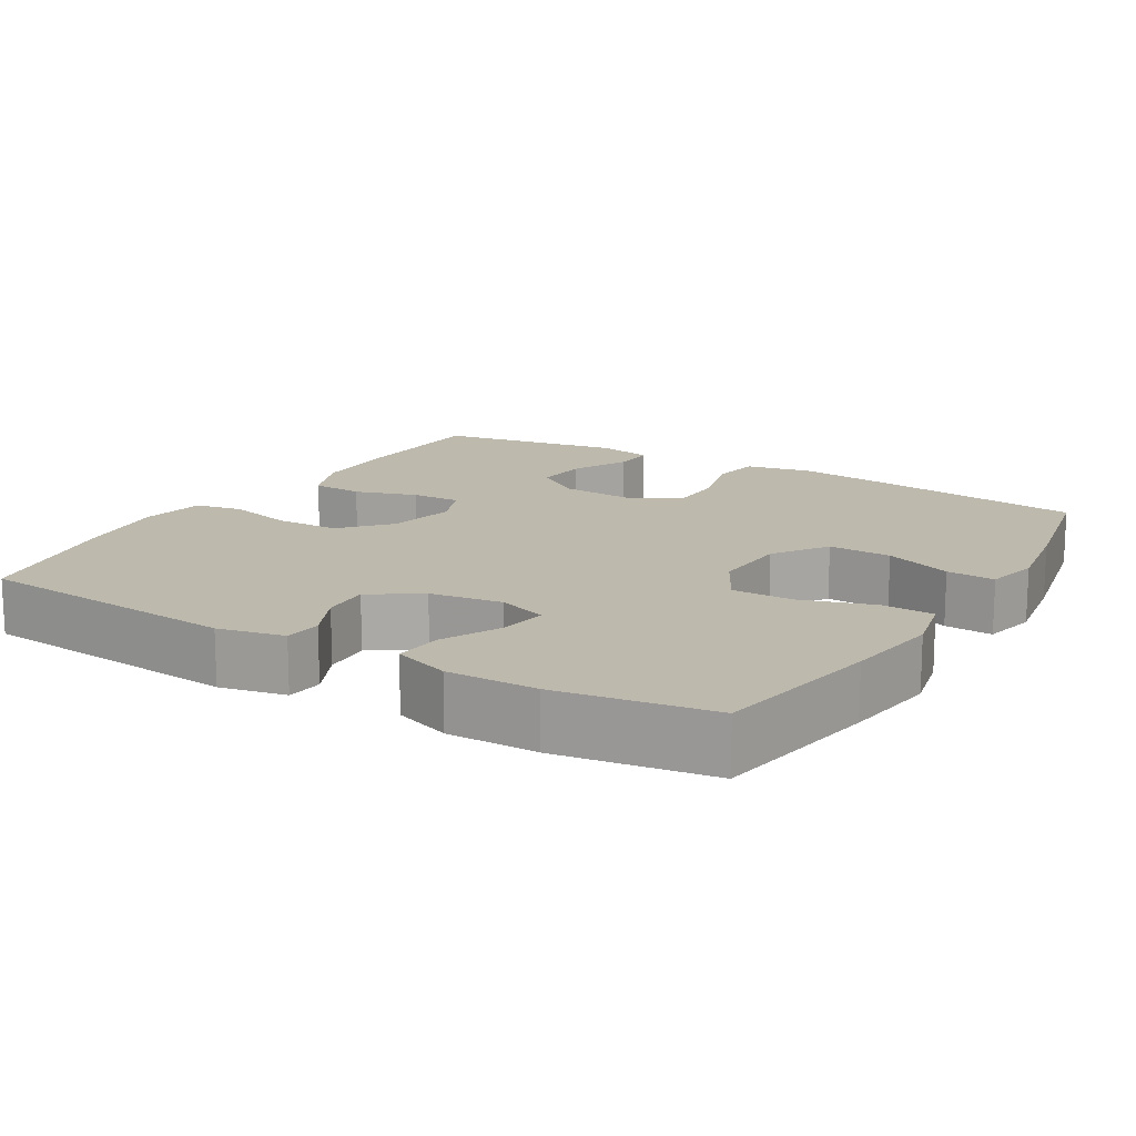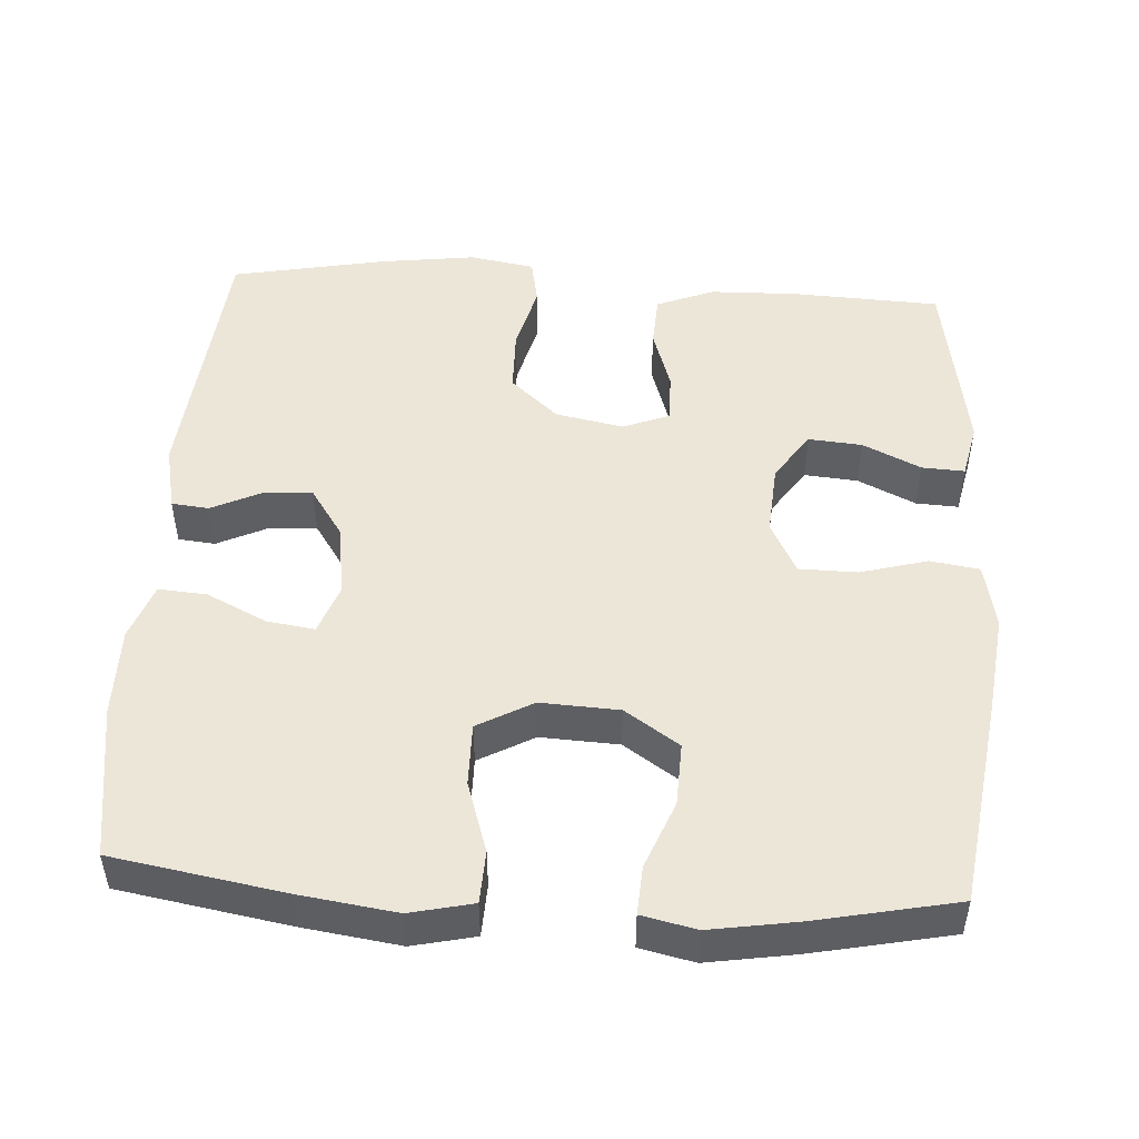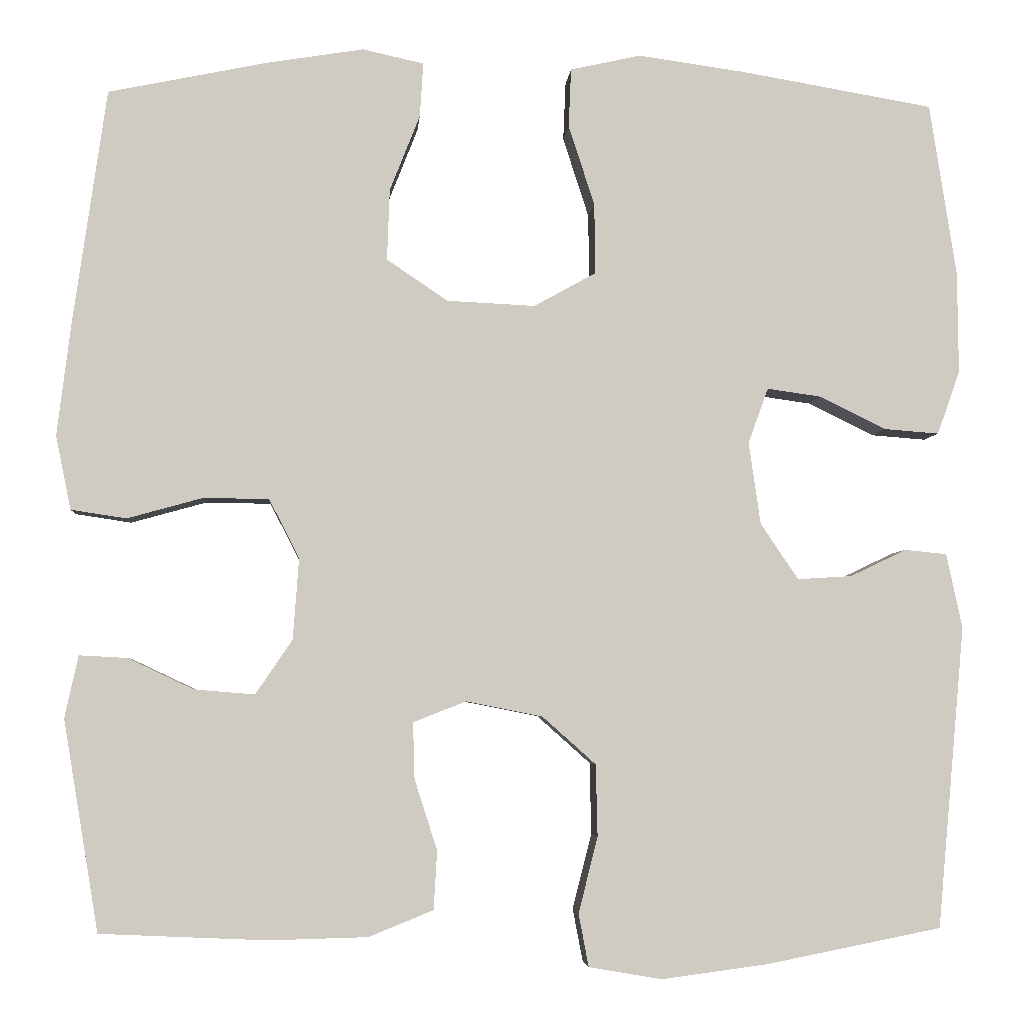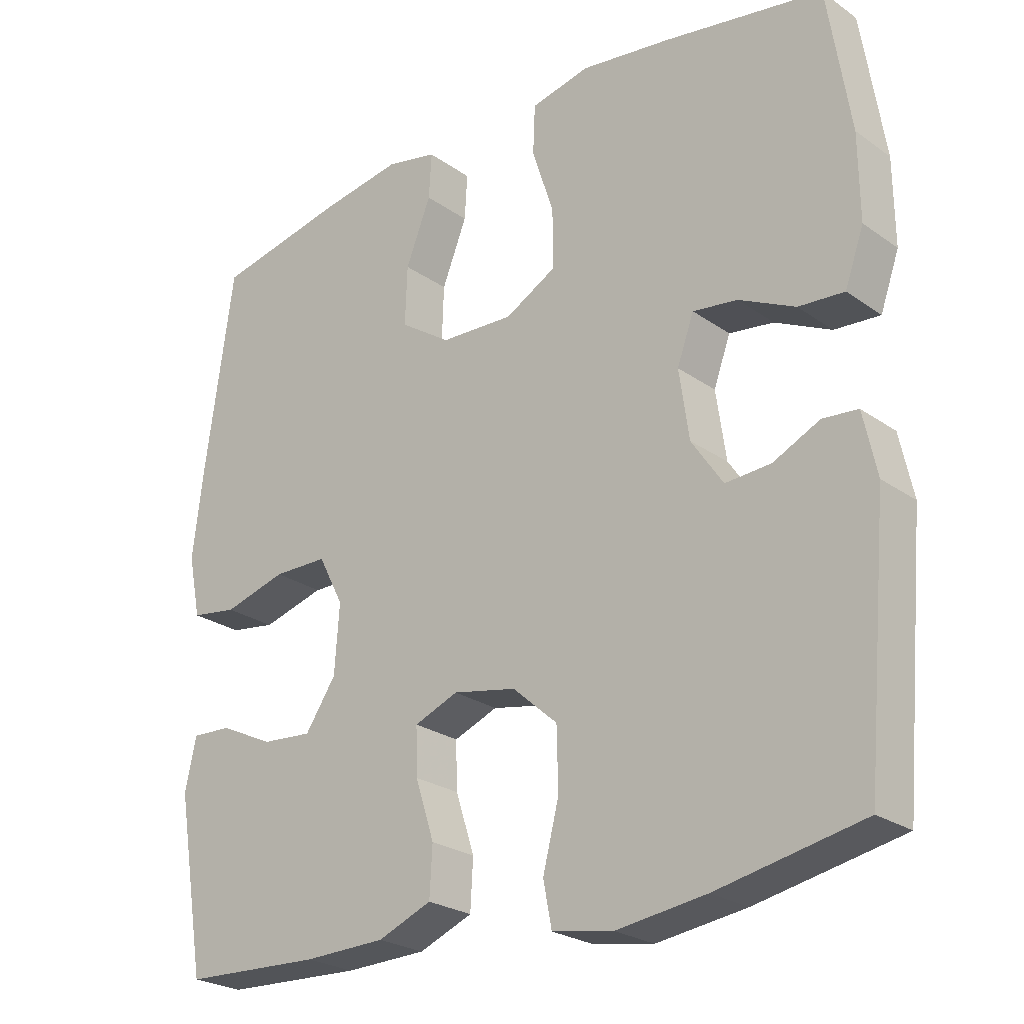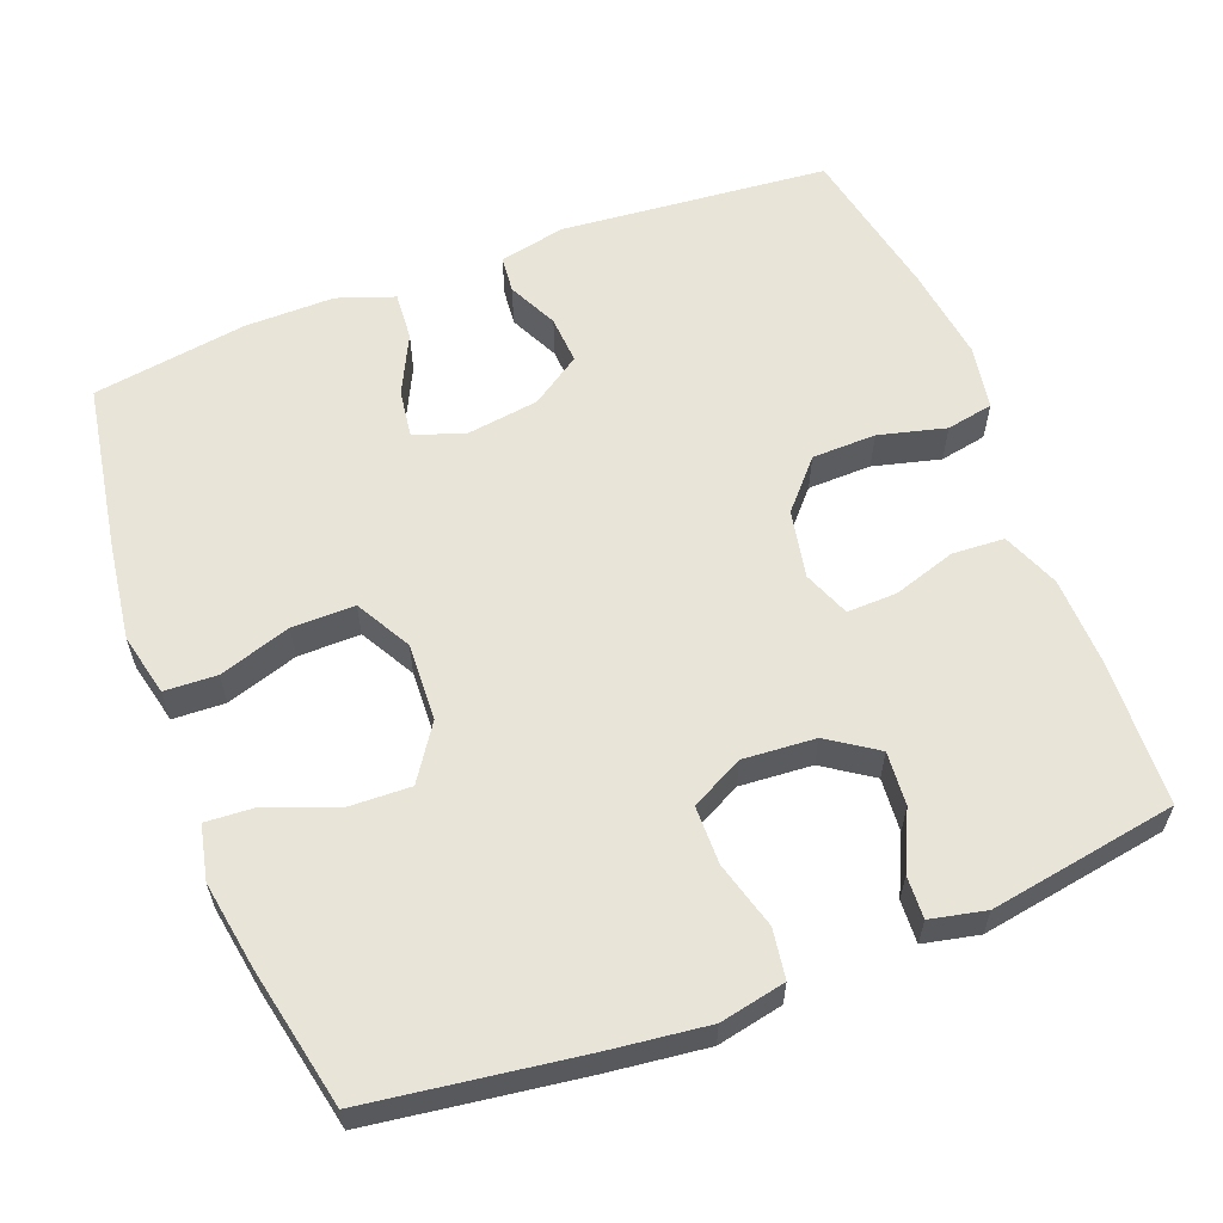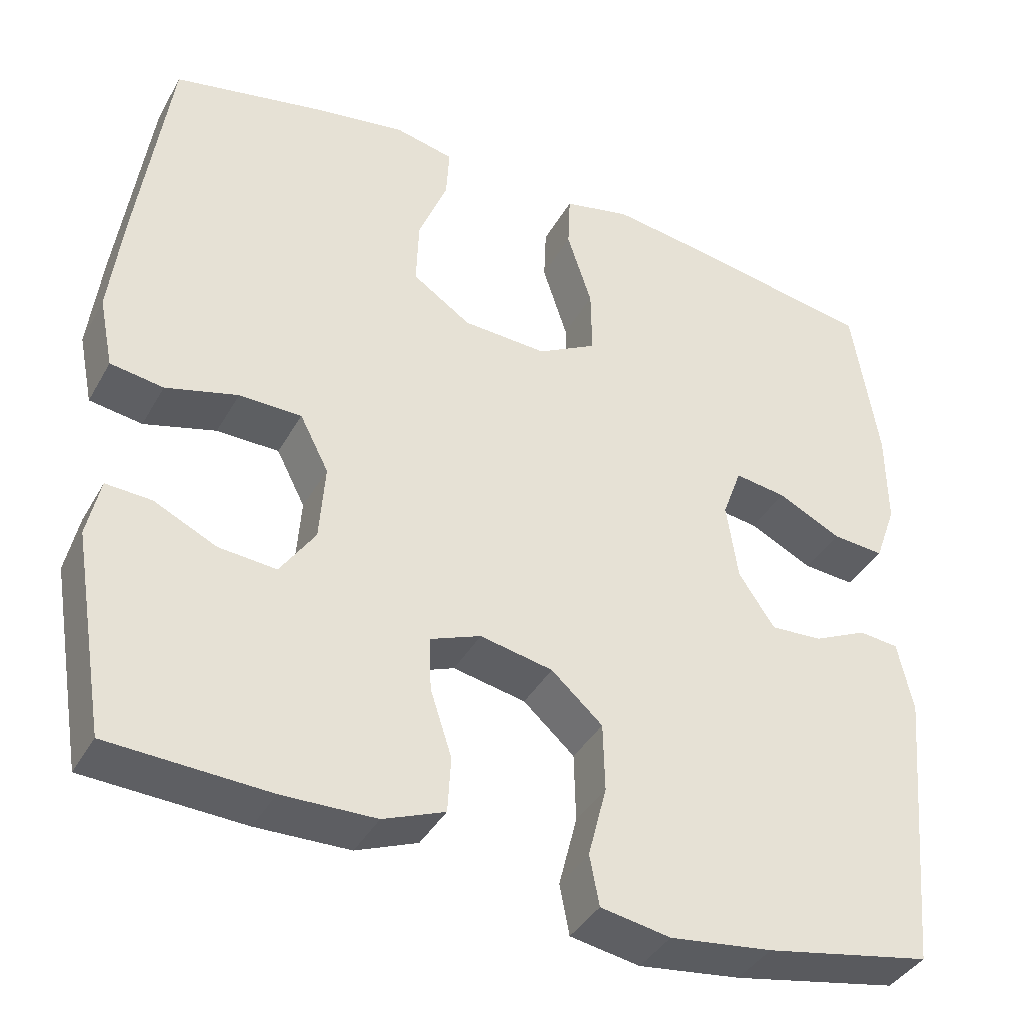
<metadata>
{"format":"obj","ext":"obj","renderer":"f3d","projection":"perspective","resolution":1024,"background":"white","views":[{"elev":15.0,"azim":-59.0,"up":"+Y"},{"elev":49.0,"azim":3.6,"up":"+Y"},{"elev":-4.4,"azim":175.7,"up":"+Z"},{"elev":-24.8,"azim":-138.7,"up":"+Z"},{"elev":59.8,"azim":68.9,"up":"+Y"},{"elev":-39.3,"azim":153.2,"up":"+Z"}]}
</metadata>
<code>
v 0.5 0.07 0.5
v 0.54 0.07 0.217
v 0.556 0.07 0.085
v 0.538 0.07 -0.003
v 0.472 0.07 -0.013
v 0.382 0.07 0.012
v 0.304 0.07 0.011
v 0.268 0.07 -0.059
v 0.275 0.07 -0.156
v 0.319 0.07 -0.221
v 0.391 0.07 -0.215
v 0.469 0.07 -0.178
v 0.526 0.07 -0.175
v 0.542 0.07 -0.249
v 0.5 0.07 -0.5
v 0.301 0.07 -0.509
v 0.184 0.07 -0.506
v 0.107 0.07 -0.475
v 0.103 0.07 -0.405
v 0.13 0.07 -0.321
v 0.132 0.07 -0.254
v 0.069 0.07 -0.229
v -0.022 0.07 -0.247
v -0.086 0.07 -0.304
v -0.088 0.07 -0.39
v -0.065 0.07 -0.48
v -0.077 0.07 -0.543
v -0.164 0.07 -0.558
v -0.292 0.07 -0.541
v -0.5 0.07 -0.5
v -0.533 0.07 -0.14
v -0.514 0.07 -0.051
v -0.464 0.07 -0.046
v -0.397 0.07 -0.078
v -0.332 0.07 -0.082
v -0.287 0.07 -0.015
v -0.273 0.07 0.083
v -0.297 0.07 0.149
v -0.361 0.07 0.14
v -0.441 0.07 0.101
v -0.506 0.07 0.096
v -0.533 0.07 0.172
v -0.532 0.07 0.293
v -0.5 0.07 0.5
v -0.271 0.07 0.539
v -0.142 0.07 0.557
v -0.058 0.07 0.538
v -0.055 0.07 0.468
v -0.086 0.07 0.372
v -0.087 0.07 0.288
v -0.013 0.07 0.247
v 0.092 0.07 0.252
v 0.165 0.07 0.301
v 0.162 0.07 0.386
v 0.126 0.07 0.477
v 0.122 0.07 0.542
v 0.195 0.07 0.558
v 0.312 0.07 0.539
v 0.5 0 0.5
v 0.54 0 0.217
v 0.556 0 0.085
v 0.538 0 -0.003
v 0.472 0 -0.013
v 0.382 0 0.012
v 0.304 0 0.011
v 0.268 0 -0.059
v 0.275 0 -0.156
v 0.319 0 -0.221
v 0.391 0 -0.215
v 0.469 0 -0.178
v 0.526 0 -0.175
v 0.542 0 -0.249
v 0.5 0 -0.5
v 0.301 0 -0.509
v 0.184 0 -0.506
v 0.107 0 -0.475
v 0.103 0 -0.405
v 0.13 0 -0.321
v 0.132 0 -0.254
v 0.069 0 -0.229
v -0.022 0 -0.247
v -0.086 0 -0.304
v -0.088 0 -0.39
v -0.065 0 -0.48
v -0.077 0 -0.543
v -0.164 0 -0.558
v -0.292 0 -0.541
v -0.5 0 -0.5
v -0.533 0 -0.14
v -0.514 0 -0.051
v -0.464 0 -0.046
v -0.397 0 -0.078
v -0.332 0 -0.082
v -0.287 0 -0.015
v -0.273 0 0.083
v -0.297 0 0.149
v -0.361 0 0.14
v -0.441 0 0.101
v -0.506 0 0.096
v -0.533 0 0.172
v -0.532 0 0.293
v -0.5 0 0.5
v -0.271 0 0.539
v -0.142 0 0.557
v -0.058 0 0.538
v -0.055 0 0.468
v -0.086 0 0.372
v -0.087 0 0.288
v -0.013 0 0.247
v 0.092 0 0.252
v 0.165 0 0.301
v 0.162 0 0.386
v 0.126 0 0.477
v 0.122 0 0.542
v 0.195 0 0.558
v 0.312 0 0.539
f 4 5 6
f 3 4 6
f 2 3 6
f 1 2 6
f 58 1 6
f 57 58 6
f 56 57 6
f 55 56 6
f 54 55 6
f 53 54 6 7
f 52 53 7 8
f 51 52 8 9
f 50 51 9 10
f 47 48 49
f 46 47 49
f 45 46 49
f 44 45 49
f 43 44 49
f 42 43 49
f 41 42 49
f 40 41 49
f 39 40 49
f 38 39 49 50
f 37 38 50 10
f 32 33 34
f 31 32 34
f 30 31 34
f 29 30 34
f 28 29 34
f 27 28 34
f 26 27 34
f 25 26 34
f 24 25 34 35
f 23 24 35 36
f 18 19 20
f 17 18 20
f 16 17 20
f 15 16 20
f 14 15 20
f 13 14 20
f 11 12 13
f 11 13 20
f 10 11 20 21
f 22 23 36 37
f 10 21 22 37
f 64 63 62
f 64 62 61
f 64 61 60
f 64 60 59
f 64 59 116
f 64 116 115
f 64 115 114
f 64 114 113
f 64 113 112
f 65 64 112 111
f 66 65 111 110
f 67 66 110 109
f 68 67 109 108
f 107 106 105
f 107 105 104
f 107 104 103
f 107 103 102
f 107 102 101
f 107 101 100
f 107 100 99
f 107 99 98
f 107 98 97
f 108 107 97 96
f 68 108 96 95
f 92 91 90
f 92 90 89
f 92 89 88
f 92 88 87
f 92 87 86
f 92 86 85
f 92 85 84
f 92 84 83
f 93 92 83 82
f 94 93 82 81
f 78 77 76
f 78 76 75
f 78 75 74
f 78 74 73
f 78 73 72
f 78 72 71
f 71 70 69
f 78 71 69
f 79 78 69 68
f 95 94 81 80
f 95 80 79 68
f 1 59 60 2
f 2 60 61 3
f 3 61 62 4
f 4 62 63 5
f 5 63 64 6
f 6 64 65 7
f 7 65 66 8
f 8 66 67 9
f 9 67 68 10
f 10 68 69 11
f 11 69 70 12
f 12 70 71 13
f 13 71 72 14
f 14 72 73 15
f 15 73 74 16
f 16 74 75 17
f 17 75 76 18
f 18 76 77 19
f 19 77 78 20
f 20 78 79 21
f 21 79 80 22
f 22 80 81 23
f 23 81 82 24
f 24 82 83 25
f 25 83 84 26
f 26 84 85 27
f 27 85 86 28
f 28 86 87 29
f 29 87 88 30
f 30 88 89 31
f 31 89 90 32
f 32 90 91 33
f 33 91 92 34
f 34 92 93 35
f 35 93 94 36
f 36 94 95 37
f 37 95 96 38
f 38 96 97 39
f 39 97 98 40
f 40 98 99 41
f 41 99 100 42
f 42 100 101 43
f 43 101 102 44
f 44 102 103 45
f 45 103 104 46
f 46 104 105 47
f 47 105 106 48
f 48 106 107 49
f 49 107 108 50
f 50 108 109 51
f 51 109 110 52
f 52 110 111 53
f 53 111 112 54
f 54 112 113 55
f 55 113 114 56
f 56 114 115 57
f 57 115 116 58
f 58 116 59 1

</code>
